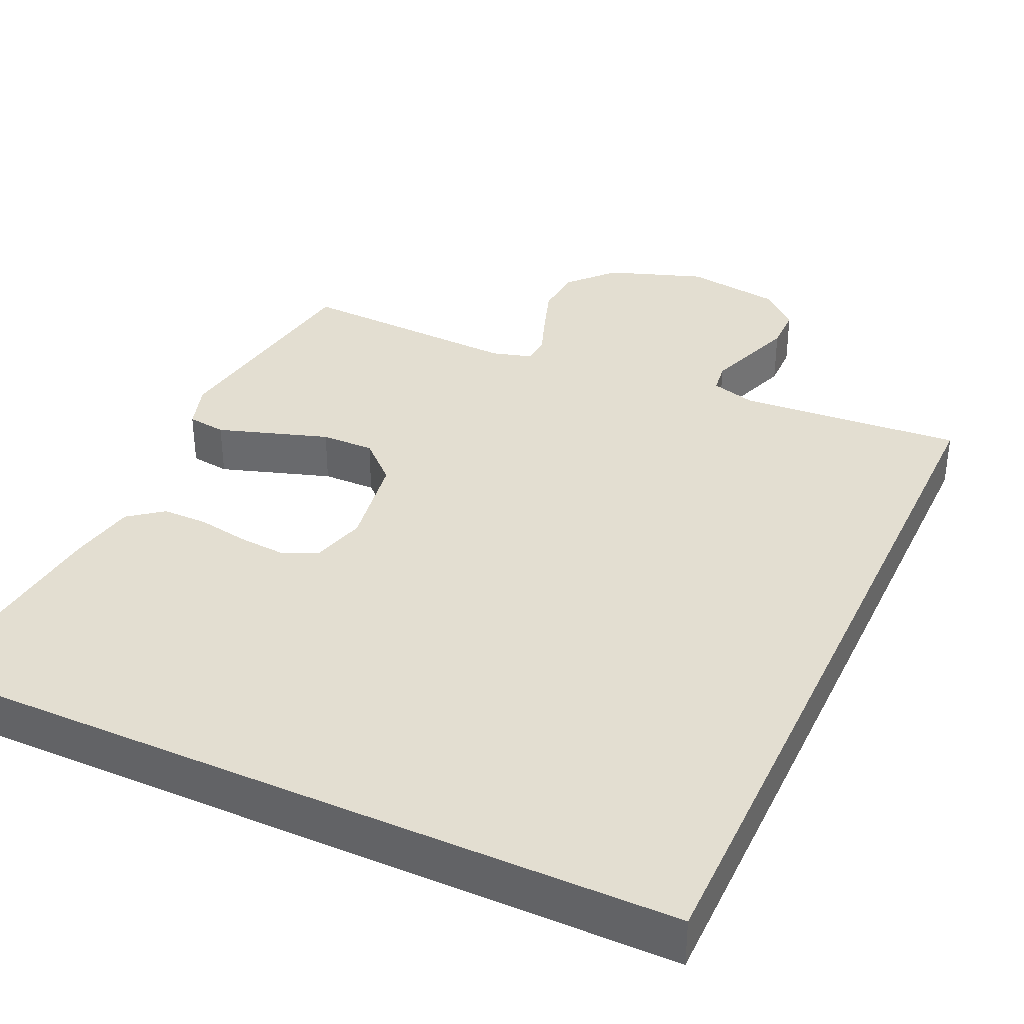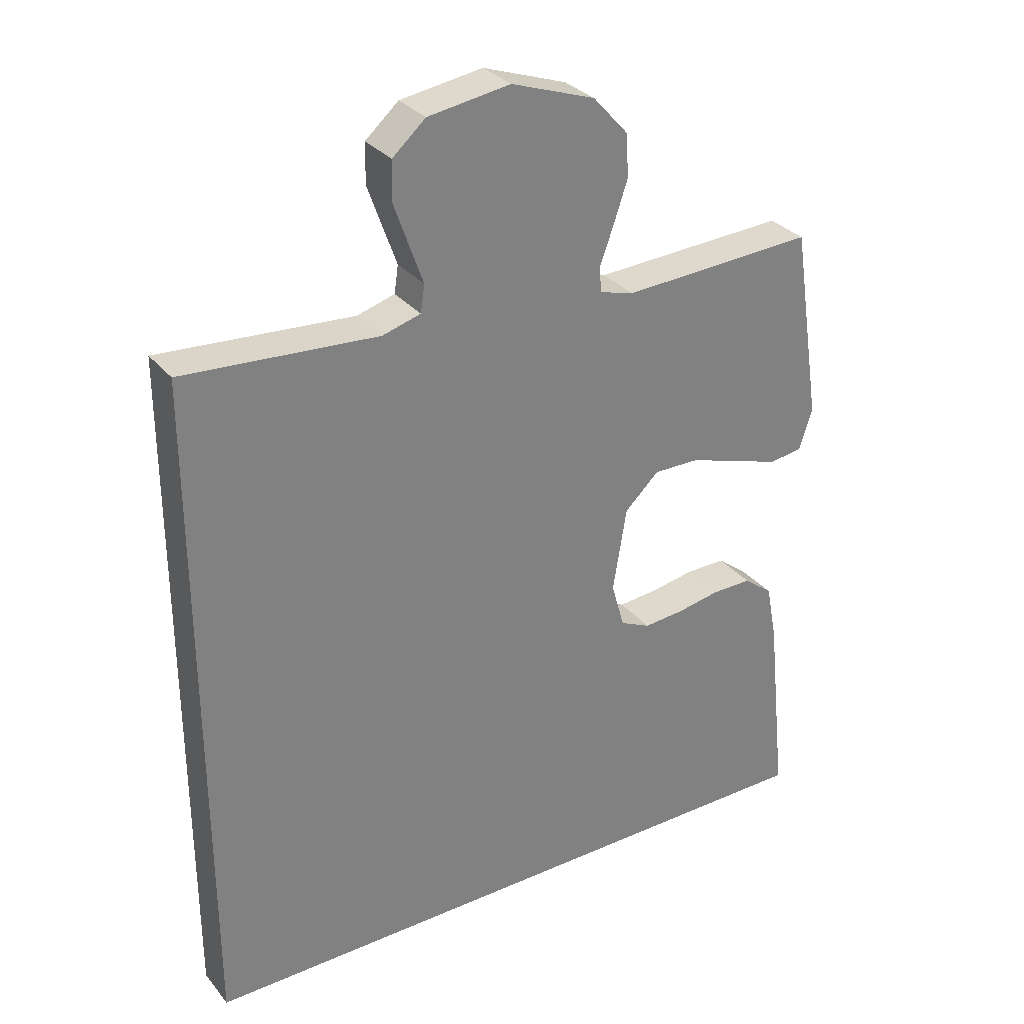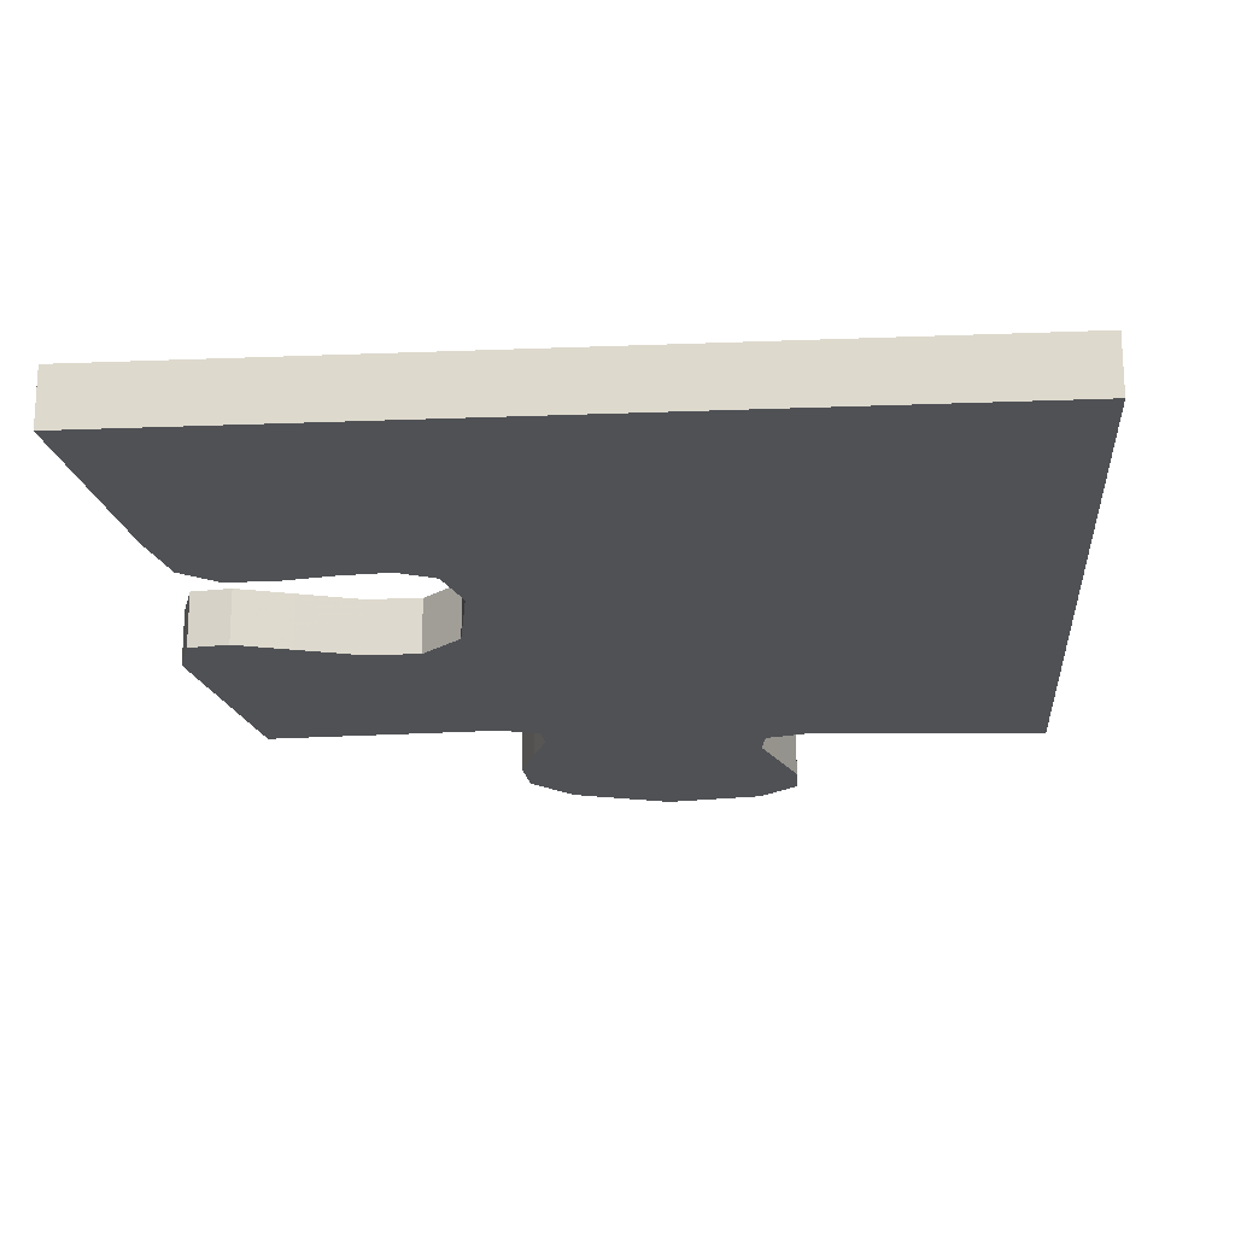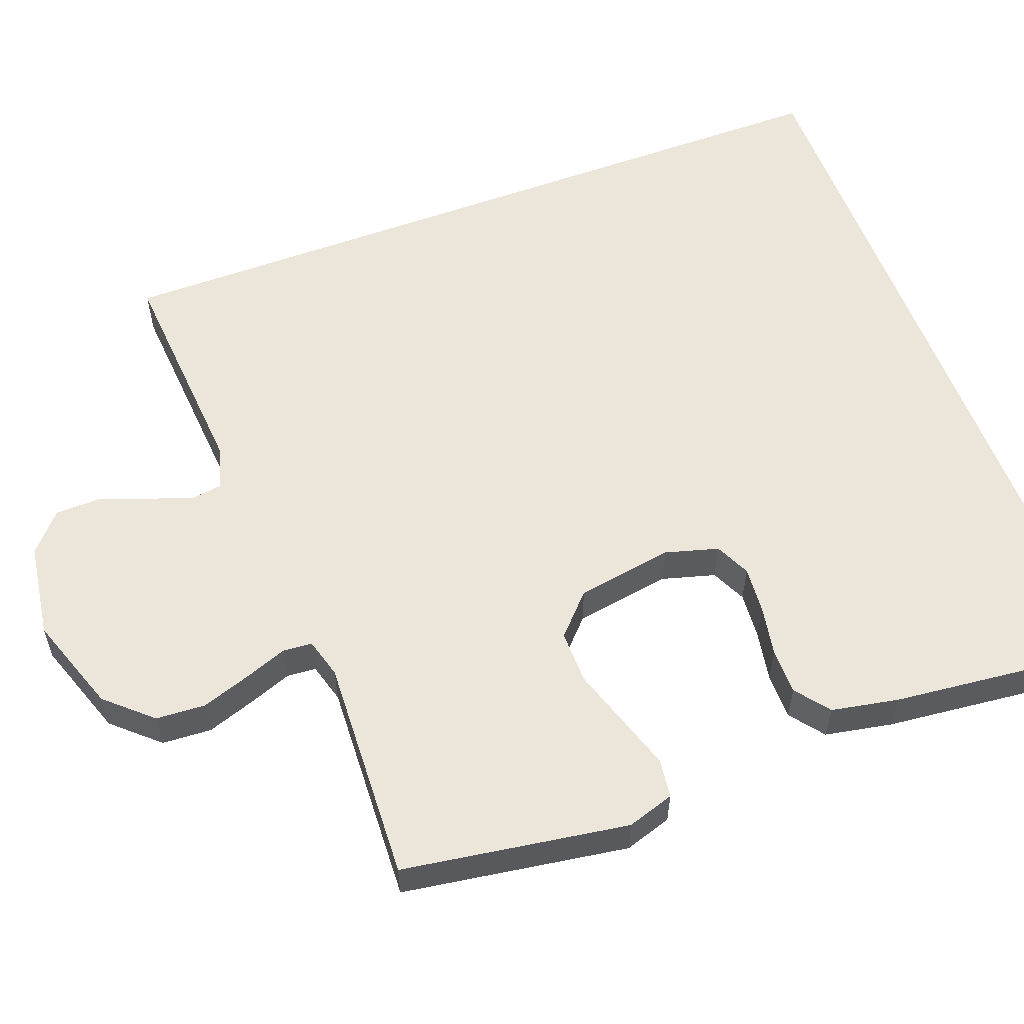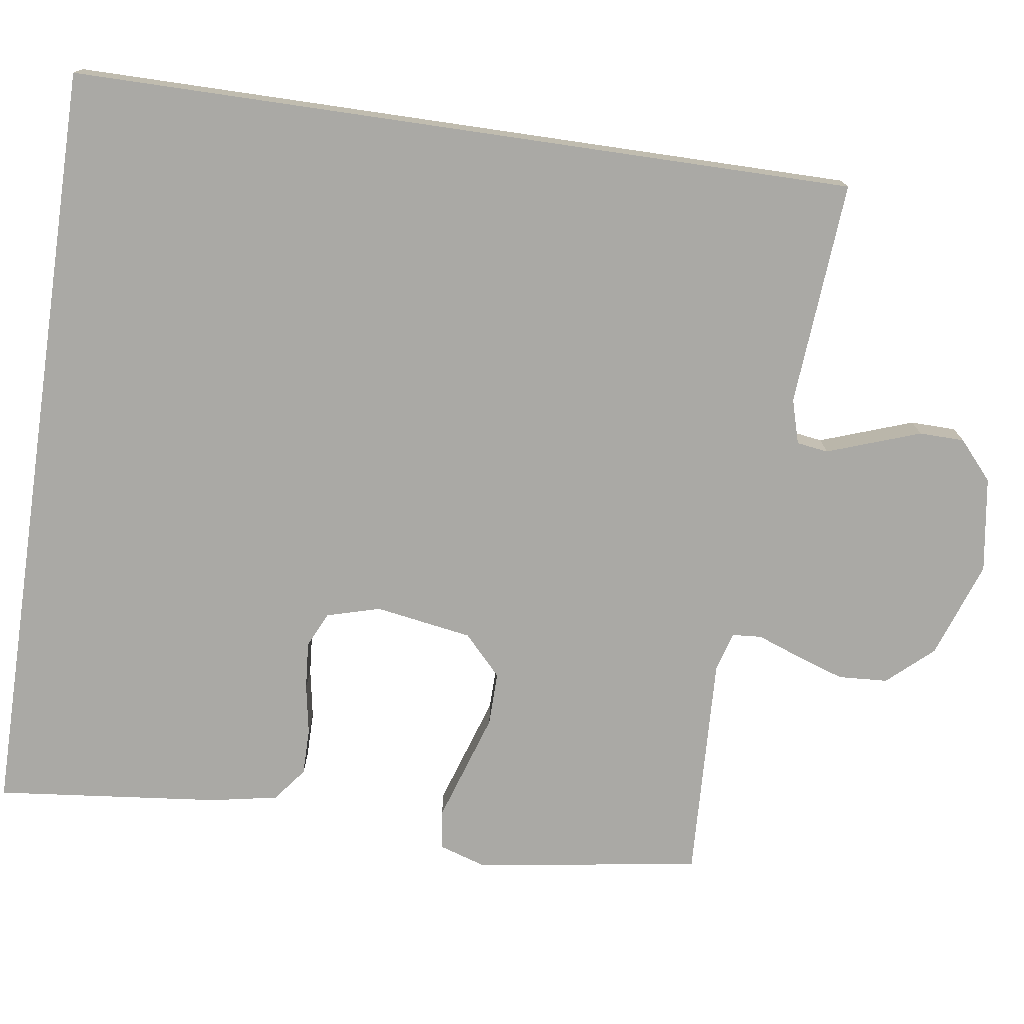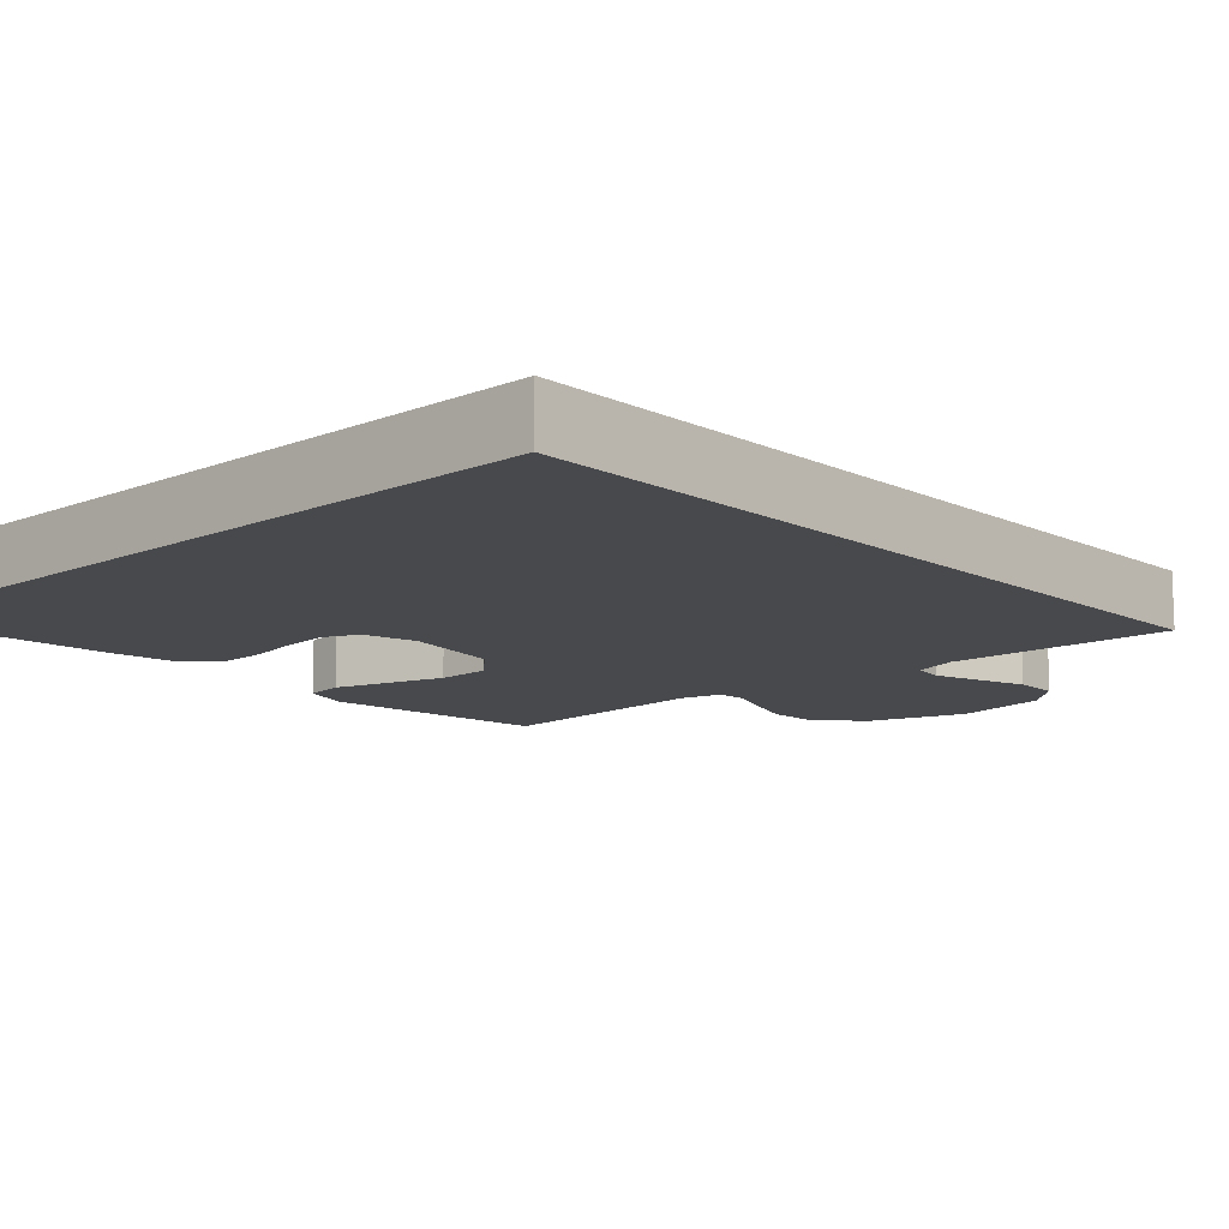
<metadata>
{"format":"obj","ext":"obj","renderer":"f3d","projection":"perspective","resolution":1024,"background":"white","views":[{"elev":36.1,"azim":-155.3,"up":"+Y"},{"elev":31.1,"azim":-32.1,"up":"+Z"},{"elev":-19.7,"azim":-175.8,"up":"+Y"},{"elev":57.0,"azim":69.4,"up":"+Y"},{"elev":-75.3,"azim":-98.3,"up":"+Y"},{"elev":-12.1,"azim":-137.1,"up":"+Y"}]}
</metadata>
<code>
v -0.5 0.07 -0.5
v -0.5 0.07 0.548
v -0.2 0.07 0.526
v -0.141 0.07 0.543
v -0.135 0.07 0.585
v -0.156 0.07 0.644
v -0.179 0.07 0.709
v -0.178 0.07 0.769
v -0.127 0.07 0.814
v 0 0.07 0.833
v 0.129 0.07 0.788
v 0.183 0.07 0.728
v 0.187 0.07 0.662
v 0.165 0.07 0.597
v 0.144 0.07 0.54
v 0.147 0.07 0.501
v 0.2 0.07 0.486
v 0.5 0.07 0.5
v 0.546 0.07 0.2
v 0.526 0.07 0.137
v 0.474 0.07 0.13
v 0.403 0.07 0.153
v 0.326 0.07 0.178
v 0.255 0.07 0.179
v 0.202 0.07 0.129
v 0.181 0.07 0
v 0.201 0.07 -0.071
v 0.248 0.07 -0.093
v 0.311 0.07 -0.088
v 0.378 0.07 -0.076
v 0.44 0.07 -0.076
v 0.485 0.07 -0.111
v 0.502 0.07 -0.2
v 0.534 0.07 -0.5
v -0.5 0 -0.5
v -0.5 0 0.548
v -0.2 0 0.526
v -0.141 0 0.543
v -0.135 0 0.585
v -0.156 0 0.644
v -0.179 0 0.709
v -0.178 0 0.769
v -0.127 0 0.814
v 0 0 0.833
v 0.129 0 0.788
v 0.183 0 0.728
v 0.187 0 0.662
v 0.165 0 0.597
v 0.144 0 0.54
v 0.147 0 0.501
v 0.2 0 0.486
v 0.5 0 0.5
v 0.546 0 0.2
v 0.526 0 0.137
v 0.474 0 0.13
v 0.403 0 0.153
v 0.326 0 0.178
v 0.255 0 0.179
v 0.202 0 0.129
v 0.181 0 0
v 0.201 0 -0.071
v 0.248 0 -0.093
v 0.311 0 -0.088
v 0.378 0 -0.076
v 0.44 0 -0.076
v 0.485 0 -0.111
v 0.502 0 -0.2
v 0.534 0 -0.5
f 29 30 31 32
f 28 29 32 33
f 20 21 22 23
f 18 19 20 23
f 17 18 23 24
f 16 17 24 25
f 12 13 14 15
f 10 11 12 15
f 10 15 16
f 5 6 7 8
f 5 8 9 10
f 1 2 3
f 1 3 4
f 28 33 34 1
f 10 16 25 26
f 4 5 10 26
f 4 26 27
f 1 4 27
f 1 27 28
f 66 65 64 63
f 67 66 63 62
f 57 56 55 54
f 57 54 53 52
f 58 57 52 51
f 59 58 51 50
f 49 48 47 46
f 49 46 45 44
f 50 49 44
f 42 41 40 39
f 44 43 42 39
f 37 36 35
f 38 37 35
f 35 68 67 62
f 60 59 50 44
f 60 44 39 38
f 61 60 38
f 61 38 35
f 62 61 35
f 1 35 36 2
f 2 36 37 3
f 3 37 38 4
f 4 38 39 5
f 5 39 40 6
f 6 40 41 7
f 7 41 42 8
f 8 42 43 9
f 9 43 44 10
f 10 44 45 11
f 11 45 46 12
f 12 46 47 13
f 13 47 48 14
f 14 48 49 15
f 15 49 50 16
f 16 50 51 17
f 17 51 52 18
f 18 52 53 19
f 19 53 54 20
f 20 54 55 21
f 21 55 56 22
f 22 56 57 23
f 23 57 58 24
f 24 58 59 25
f 25 59 60 26
f 26 60 61 27
f 27 61 62 28
f 28 62 63 29
f 29 63 64 30
f 30 64 65 31
f 31 65 66 32
f 32 66 67 33
f 33 67 68 34
f 34 68 35 1

</code>
